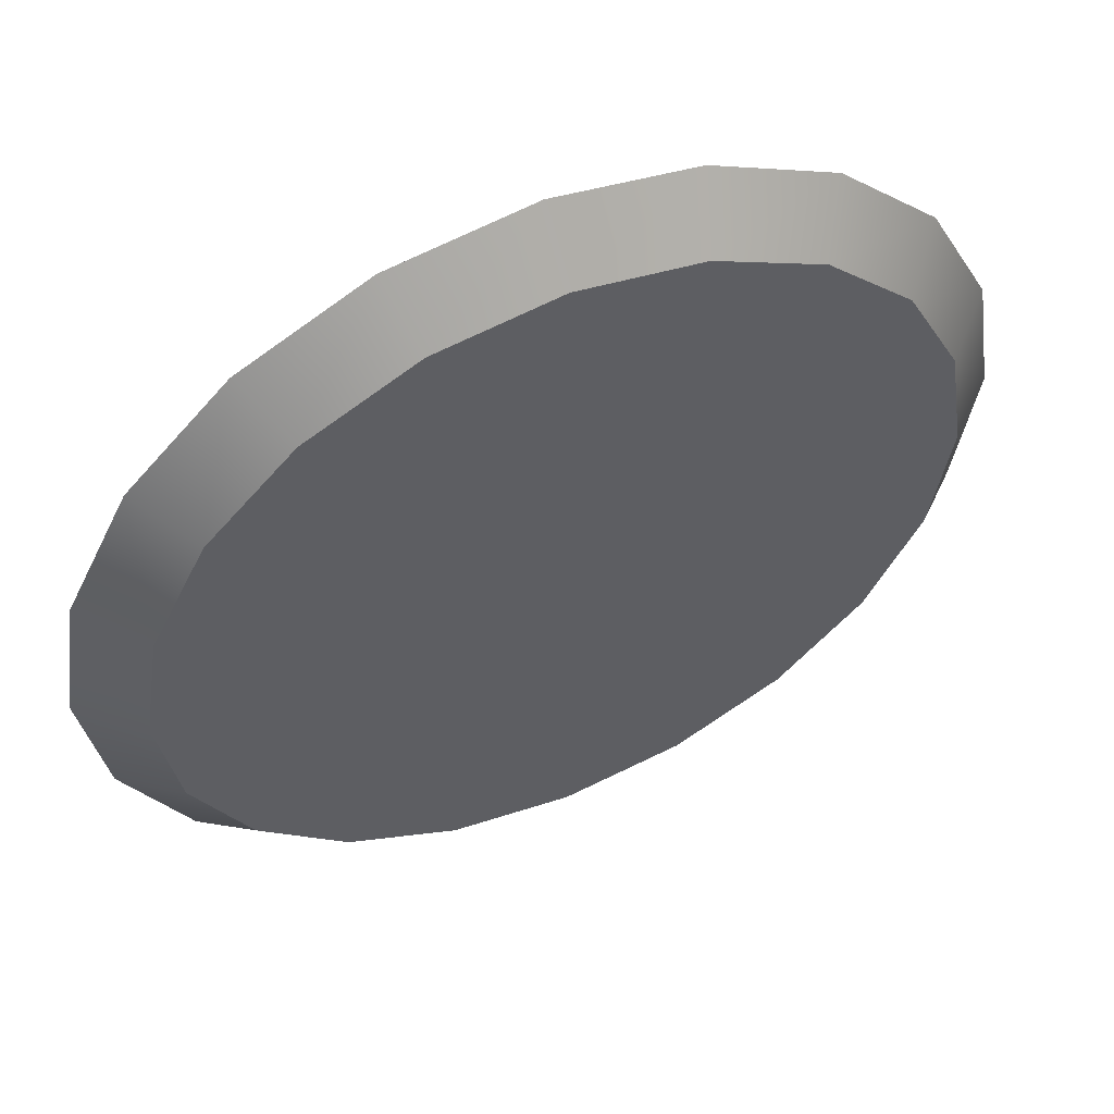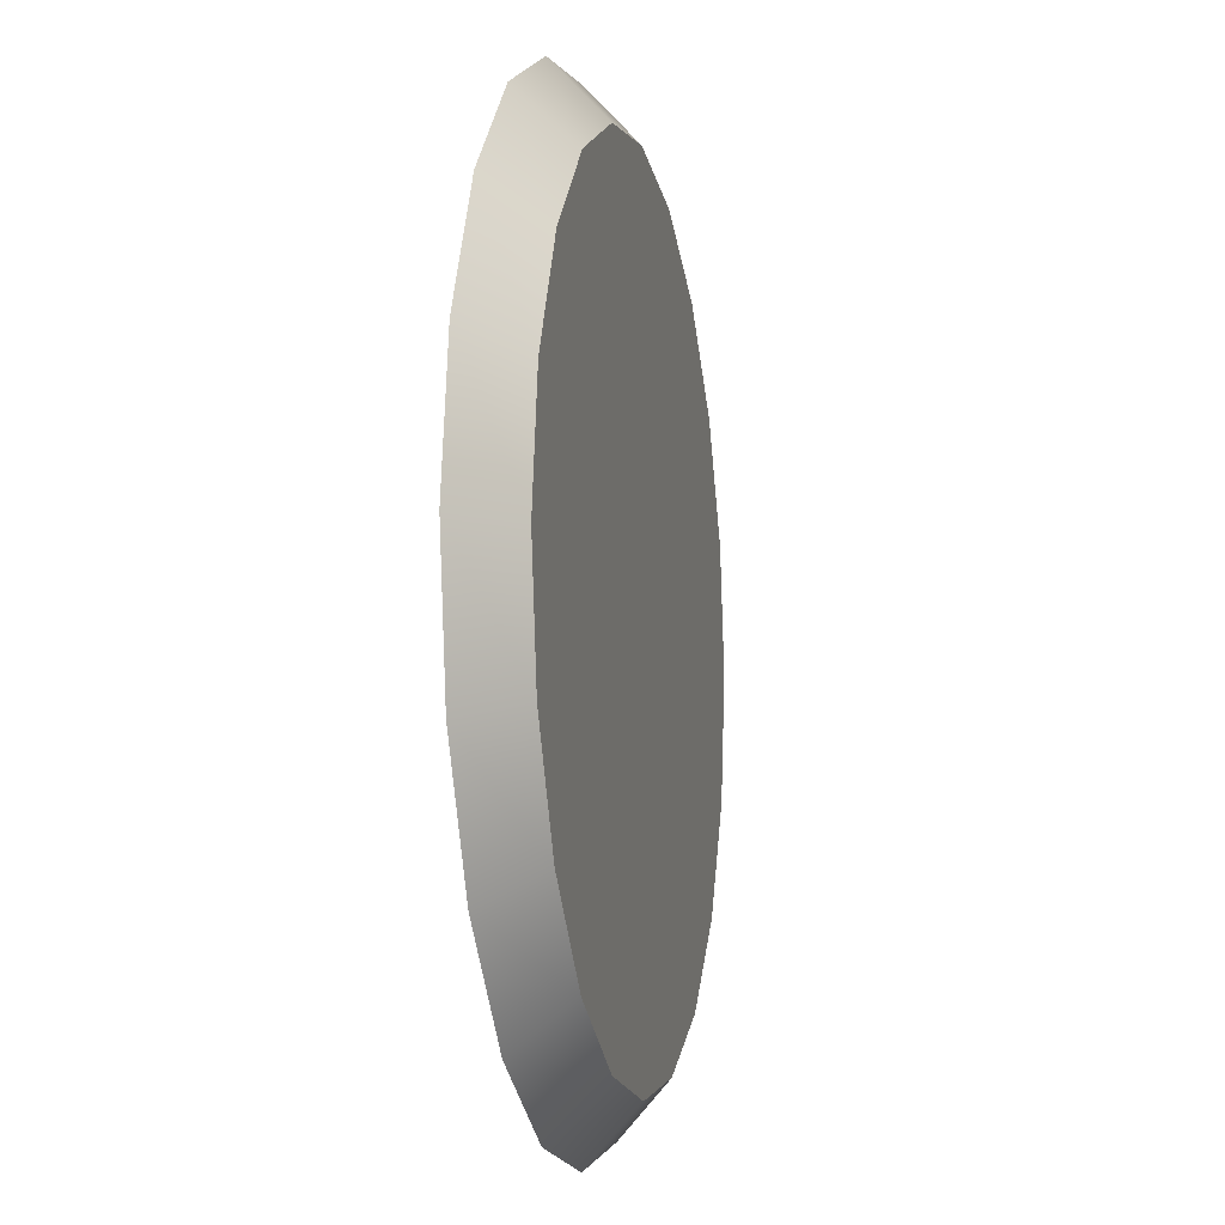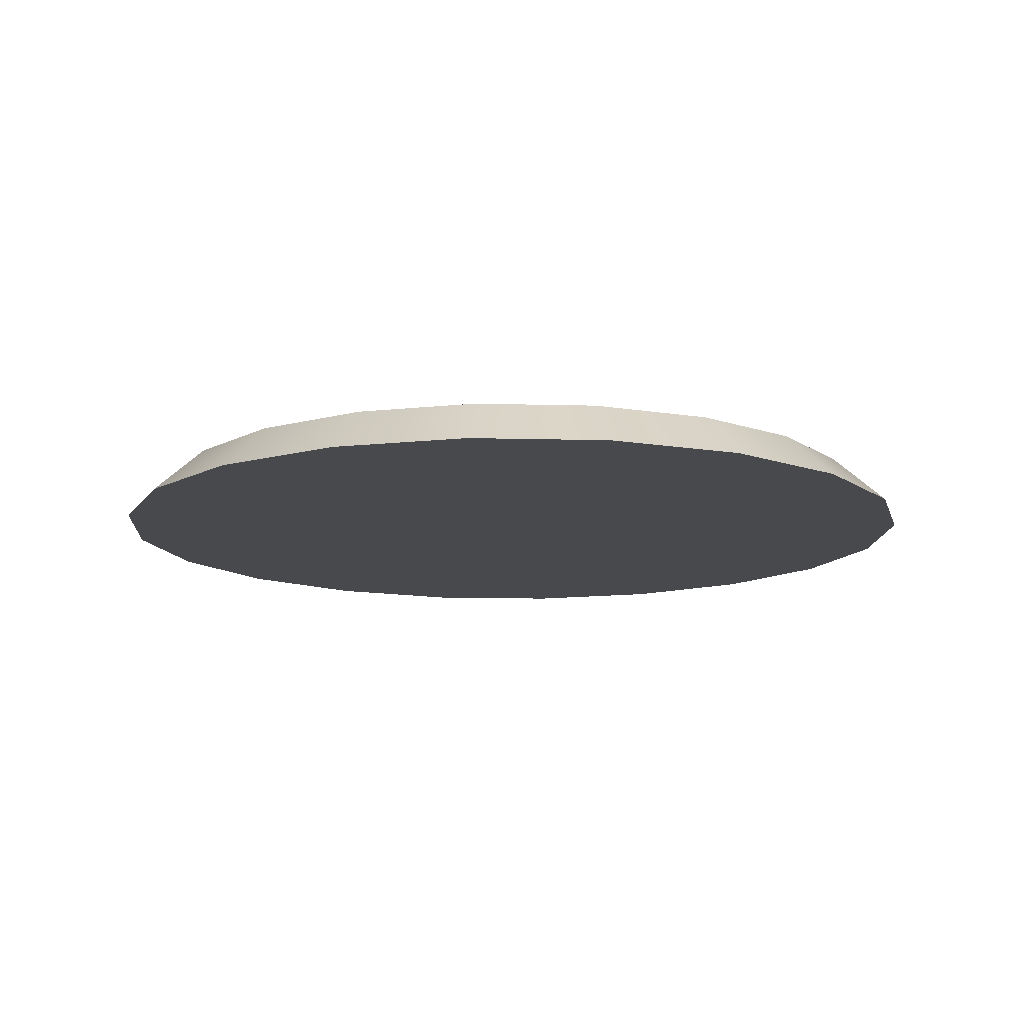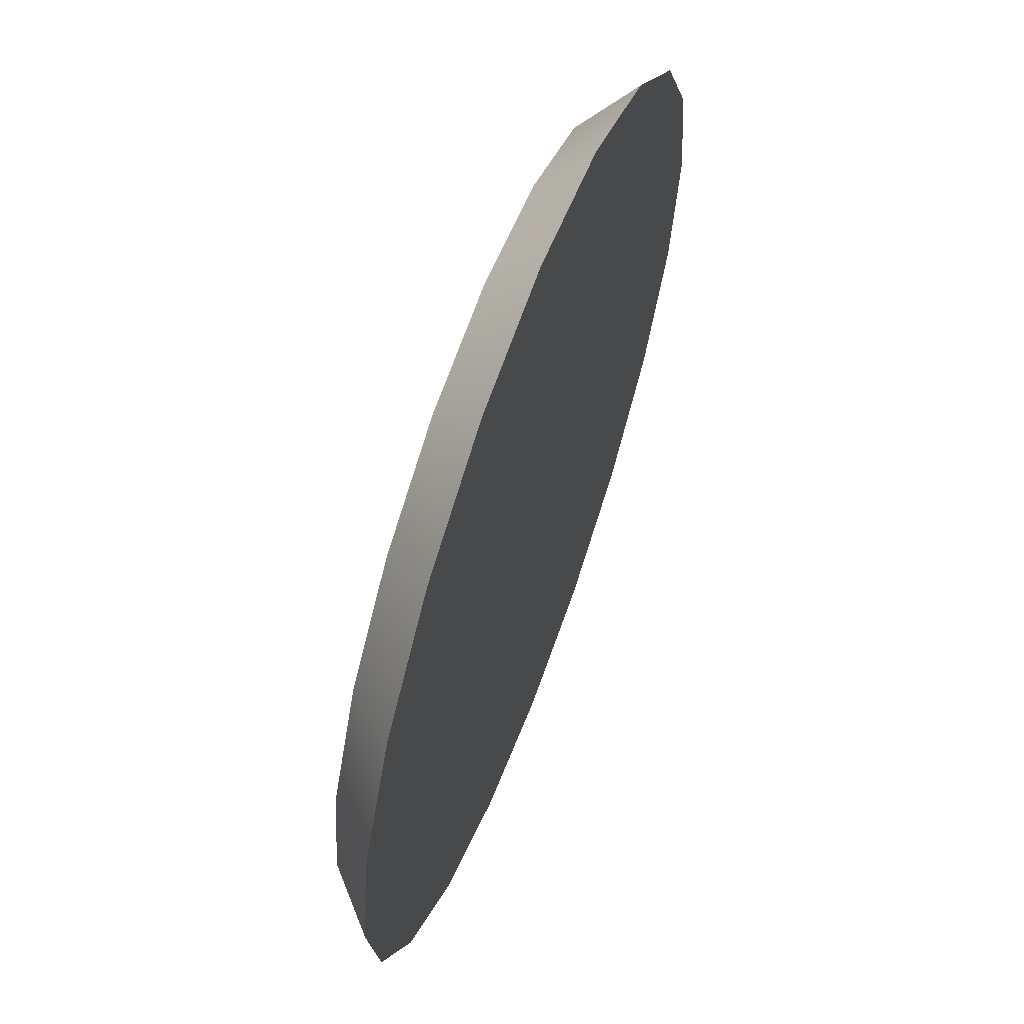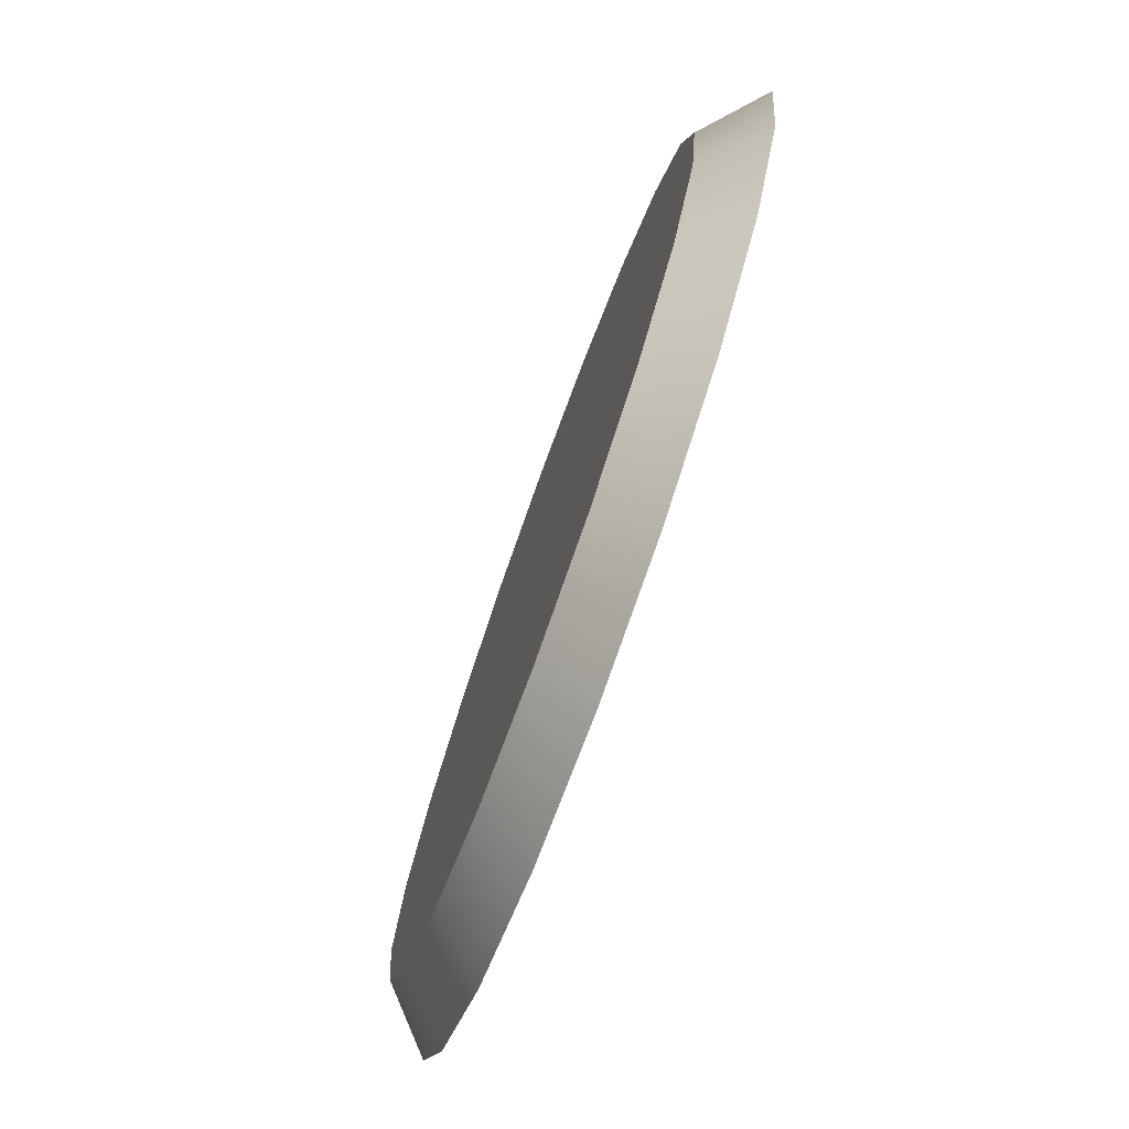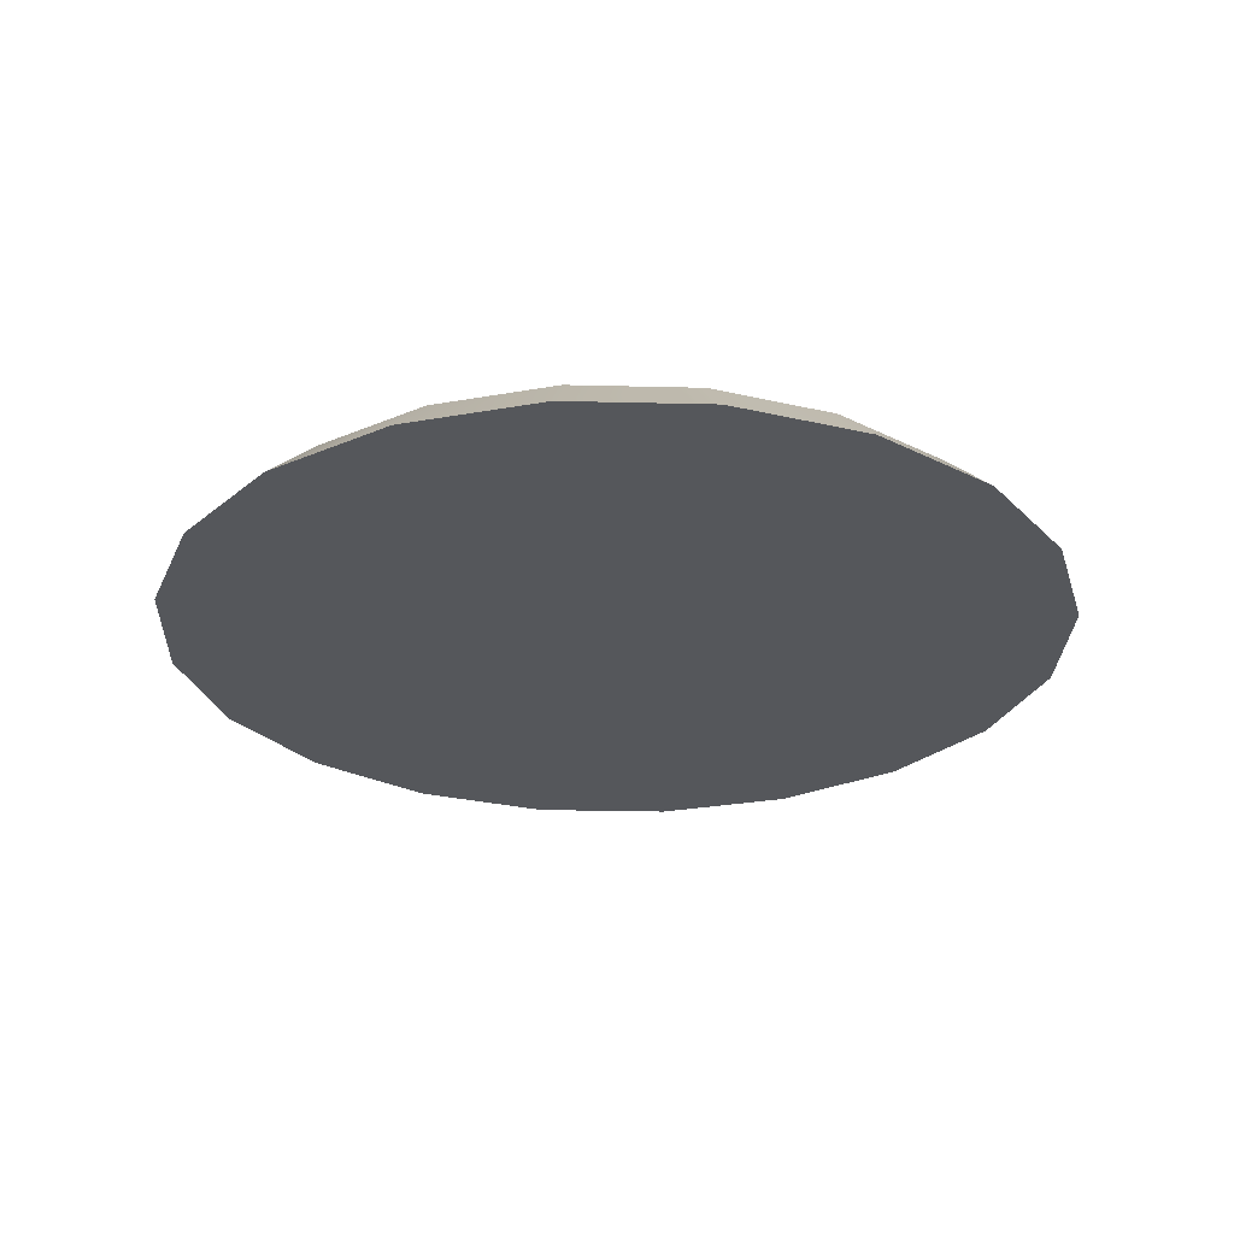
<metadata>
{"format":"obj","ext":"obj","renderer":"f3d","projection":"perspective","resolution":1024,"background":"white","views":[{"elev":55.4,"azim":156.3,"up":"+Z"},{"elev":-9.1,"azim":101.8,"up":"+Z"},{"elev":-12.5,"azim":167.5,"up":"+Y"},{"elev":62.4,"azim":-69.8,"up":"+Z"},{"elev":-77.4,"azim":-110.0,"up":"+Z"},{"elev":-26.7,"azim":-65.2,"up":"+Y"}]}
</metadata>
<code>
g m_dlc2_airbed_collider_01
v 2.583 -0.2804 -0.8392
v 2.262 0.02334 -0.735
v 1.924 0.02334 -1.398
v 2.197 -0.2804 -1.596
v 1.398 0.02334 -1.924
v 1.596 -0.2804 -2.197
v 0.735 0.02334 -2.262
v 0.8392 -0.2804 -2.583
v 2.441e-06 0.02334 -2.379
v 2.441e-06 -0.2804 -2.716
v -0.735 0.02334 -2.262
v -0.8392 -0.2804 -2.583
v -1.398 0.02334 -1.924
v -1.596 -0.2804 -2.197
v -1.924 0.02334 -1.398
v -2.197 -0.2804 -1.596
v -2.262 0.02334 -0.735
v -2.583 -0.2804 -0.8392
v -2.379 0.02334 0
v -2.716 -0.2804 0
v -2.262 0.02334 0.735
v -2.583 -0.2804 0.8392
v -1.924 0.02334 1.398
v -2.197 -0.2804 1.596
v -1.398 0.02334 1.924
v -1.596 -0.2804 2.197
v -0.735 0.02334 2.262
v -0.8392 -0.2804 2.583
v 2.441e-06 0.02334 2.379
v 2.441e-06 -0.2804 2.716
v 0.735 0.02334 2.262
v 0.8392 -0.2804 2.583
v 1.398 0.02334 1.924
v 1.596 -0.2804 2.197
v 1.924 0.02334 1.398
v 2.197 -0.2804 1.596
v 2.262 0.02334 0.735
v 2.583 -0.2804 0.8392
v 2.379 0.02334 0
v 2.716 -0.2804 0
v 2.262 0.02334 -0.735
v 2.583 -0.2804 -0.8392
v 2.197 -0.2804 -1.596
v 2.441e-06 -0.2804 0
v 2.583 -0.2804 -0.8392
v 1.596 -0.2804 -2.197
v 0.8392 -0.2804 -2.583
v 2.441e-06 -0.2804 -2.716
v -0.8392 -0.2804 -2.583
v -1.596 -0.2804 -2.197
v -2.197 -0.2804 -1.596
v -2.583 -0.2804 -0.8392
v -2.716 -0.2804 0
v -2.583 -0.2804 0.8392
v -2.197 -0.2804 1.596
v -1.596 -0.2804 2.197
v -0.8392 -0.2804 2.583
v 2.441e-06 -0.2804 2.716
v 0.8392 -0.2804 2.583
v 1.596 -0.2804 2.197
v 2.197 -0.2804 1.596
v 2.583 -0.2804 0.8392
v 2.716 -0.2804 0
v 2.262 0.02334 -0.735
v 2.441e-06 0.02334 0
v 1.924 0.02334 -1.398
v 1.398 0.02334 -1.924
v 0.735 0.02334 -2.262
v 2.441e-06 0.02334 -2.379
v -0.735 0.02334 -2.262
v -1.398 0.02334 -1.924
v -1.924 0.02334 -1.398
v -2.262 0.02334 -0.735
v -2.379 0.02334 0
v -2.262 0.02334 0.735
v -1.924 0.02334 1.398
v -1.398 0.02334 1.924
v -0.735 0.02334 2.262
v 2.441e-06 0.02334 2.379
v 0.735 0.02334 2.262
v 1.398 0.02334 1.924
v 1.924 0.02334 1.398
v 2.262 0.02334 0.735
v 2.379 0.02334 0
g m_dlc2_airbed_collider_01_0
f 3 2 1
f 4 3 1
f 5 3 4
f 6 5 4
f 7 5 6
f 8 7 6
f 9 7 8
f 10 9 8
f 11 9 10
f 12 11 10
f 13 11 12
f 14 13 12
f 15 13 14
f 16 15 14
f 17 15 16
f 18 17 16
f 19 17 18
f 20 19 18
f 21 19 20
f 22 21 20
f 23 21 22
f 24 23 22
f 25 23 24
f 26 25 24
f 27 25 26
f 28 27 26
f 29 27 28
f 30 29 28
f 31 29 30
f 32 31 30
f 33 31 32
f 34 33 32
f 35 33 34
f 36 35 34
f 37 35 36
f 38 37 36
f 39 37 38
f 40 39 38
f 41 39 40
f 42 41 40
f 45 44 43
f 43 44 46
f 46 44 47
f 47 44 48
f 48 44 49
f 49 44 50
f 50 44 51
f 51 44 52
f 52 44 53
f 53 44 54
f 54 44 55
f 55 44 56
f 56 44 57
f 57 44 58
f 58 44 59
f 59 44 60
f 60 44 61
f 61 44 62
f 62 44 63
f 63 44 45
f 66 65 64
f 67 65 66
f 68 65 67
f 69 65 68
f 70 65 69
f 71 65 70
f 72 65 71
f 73 65 72
f 74 65 73
f 75 65 74
f 76 65 75
f 77 65 76
f 78 65 77
f 79 65 78
f 80 65 79
f 81 65 80
f 82 65 81
f 83 65 82
f 84 65 83
f 64 65 84

</code>
